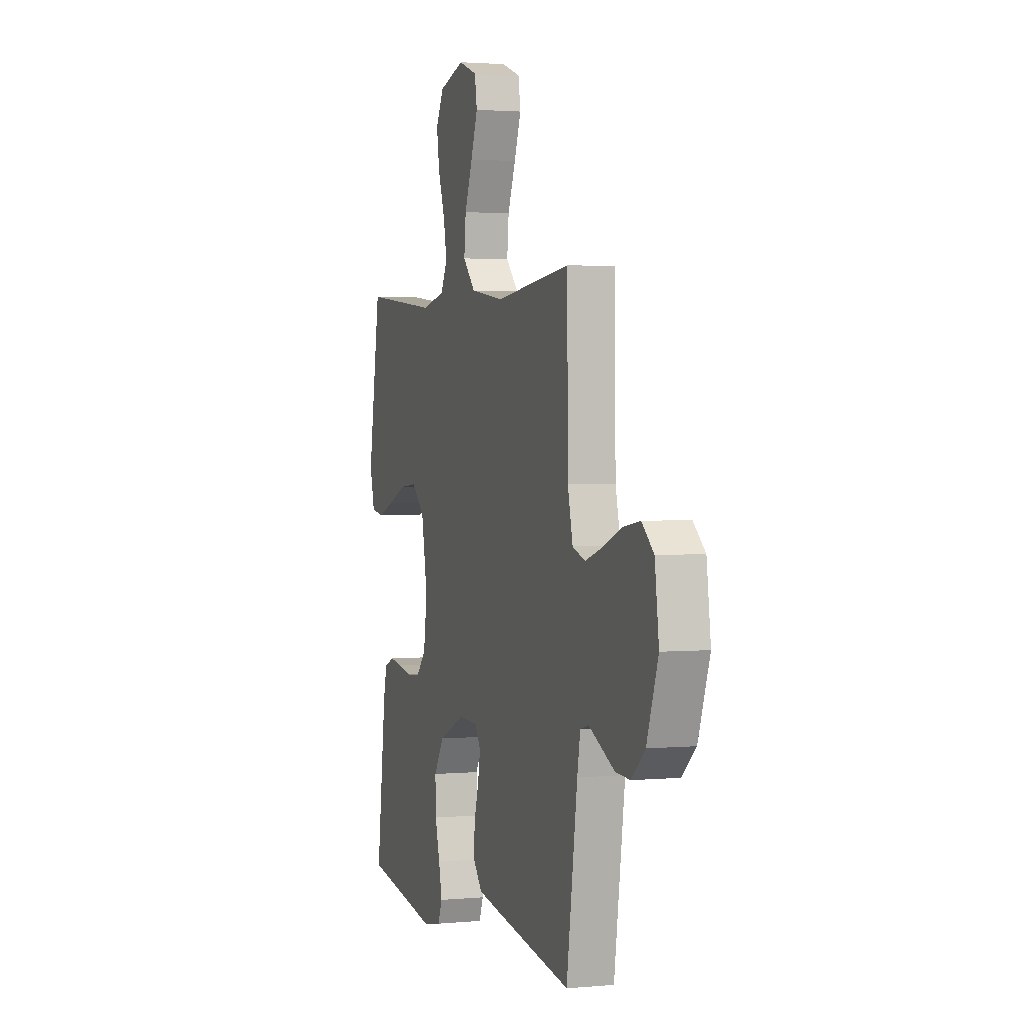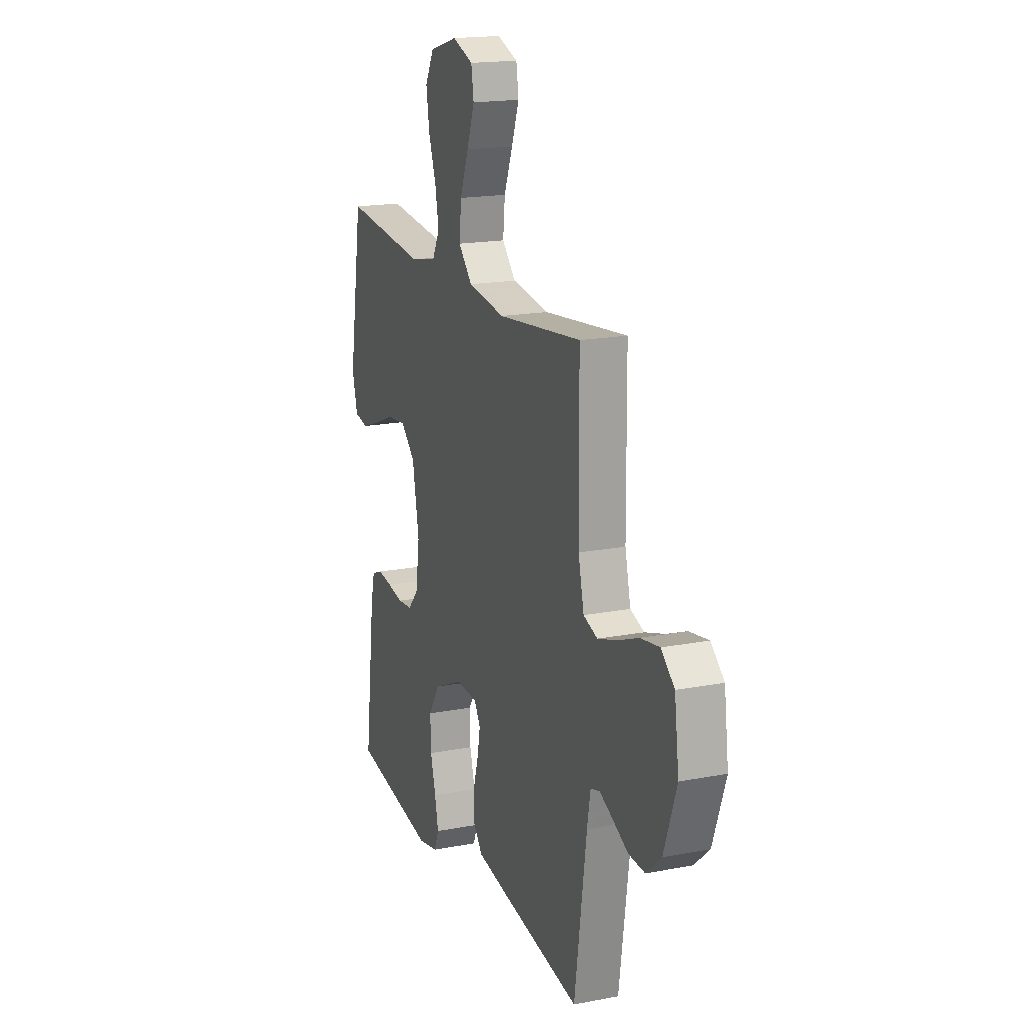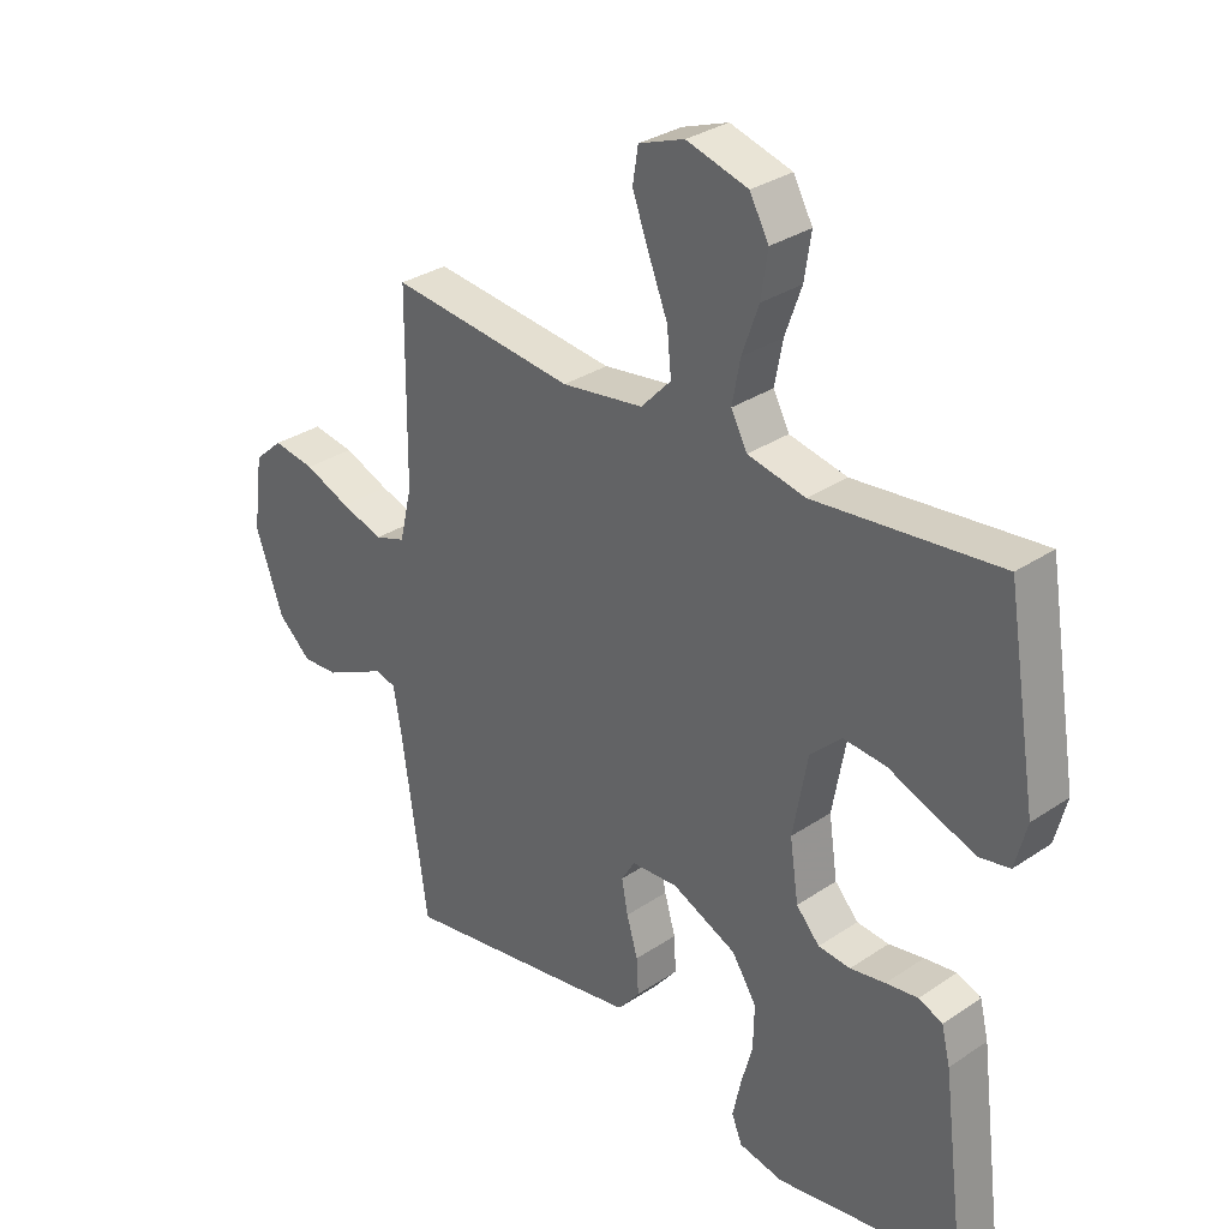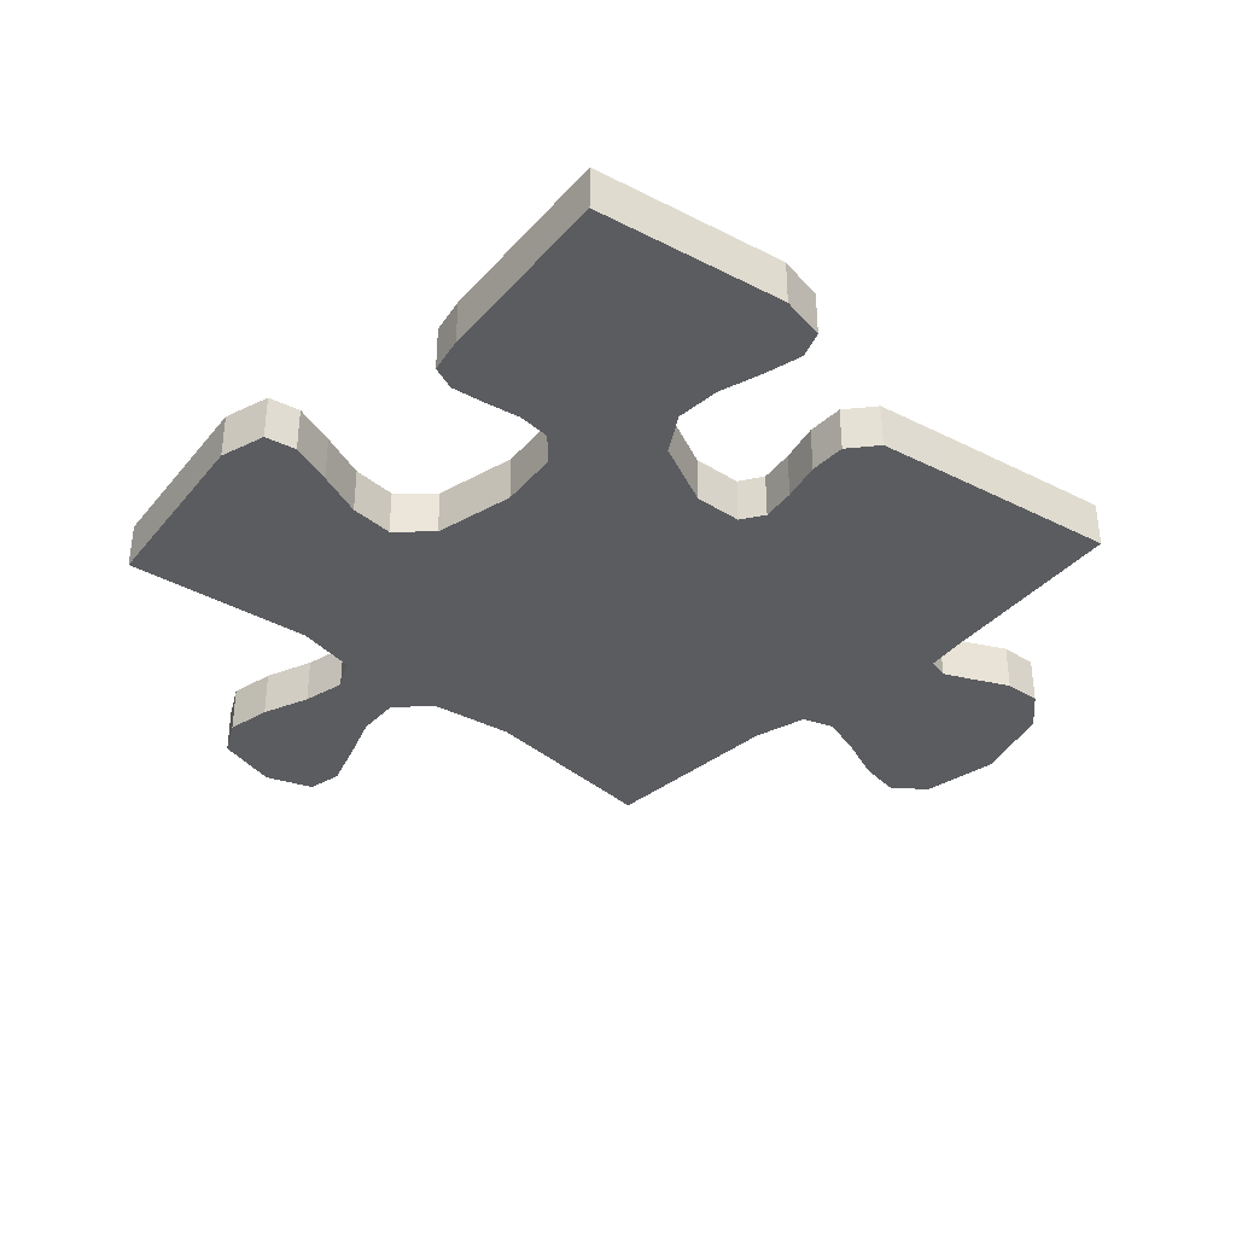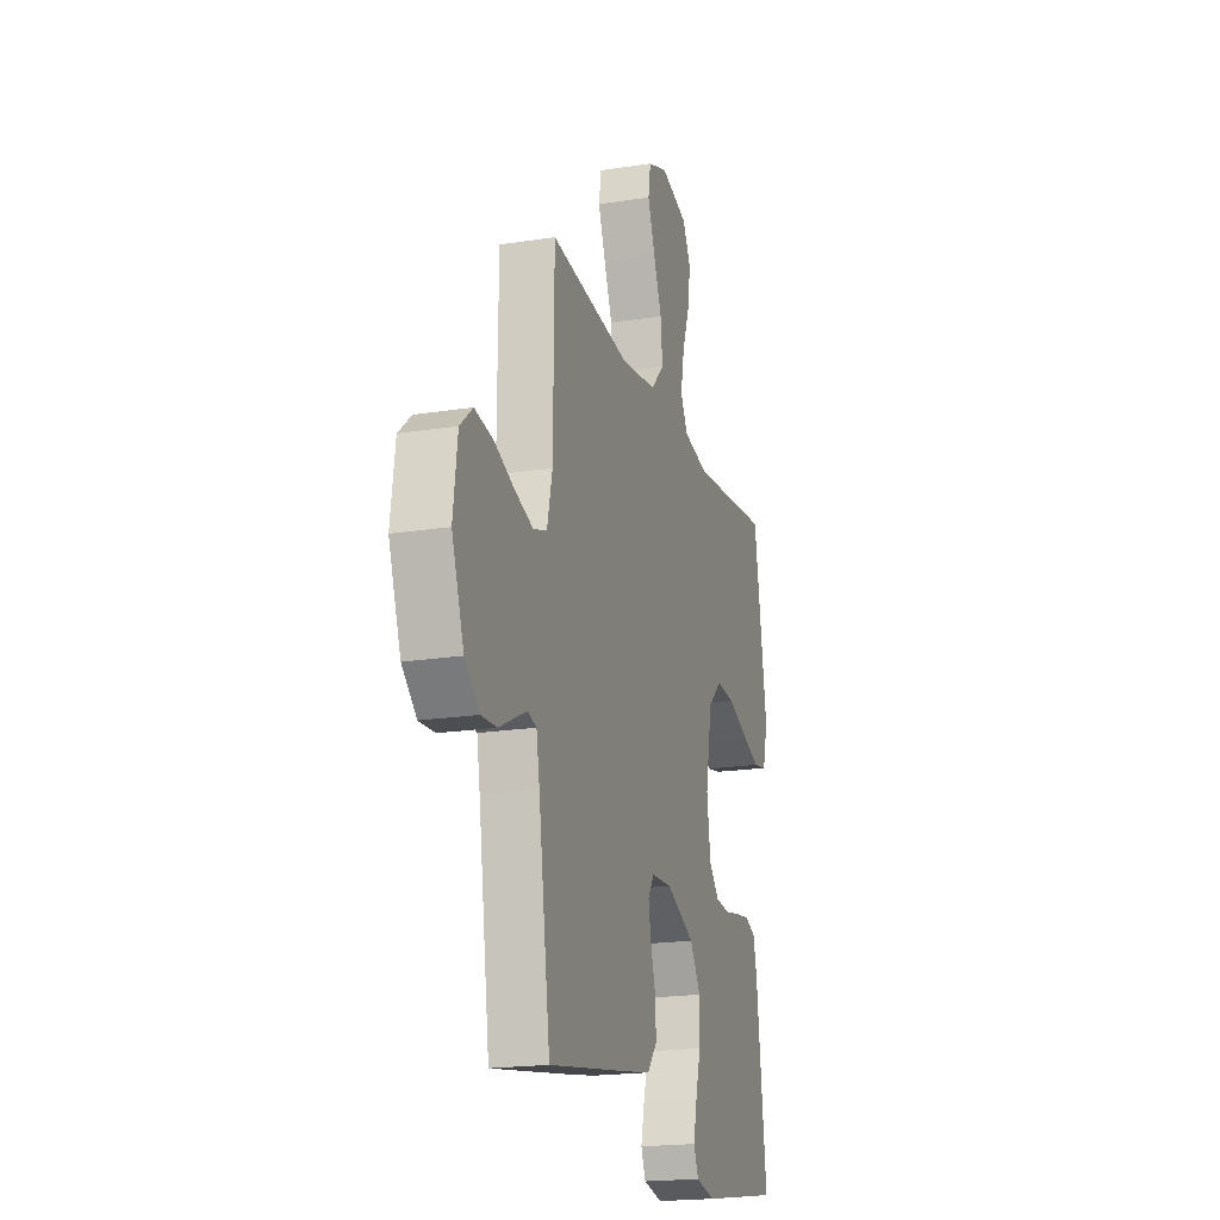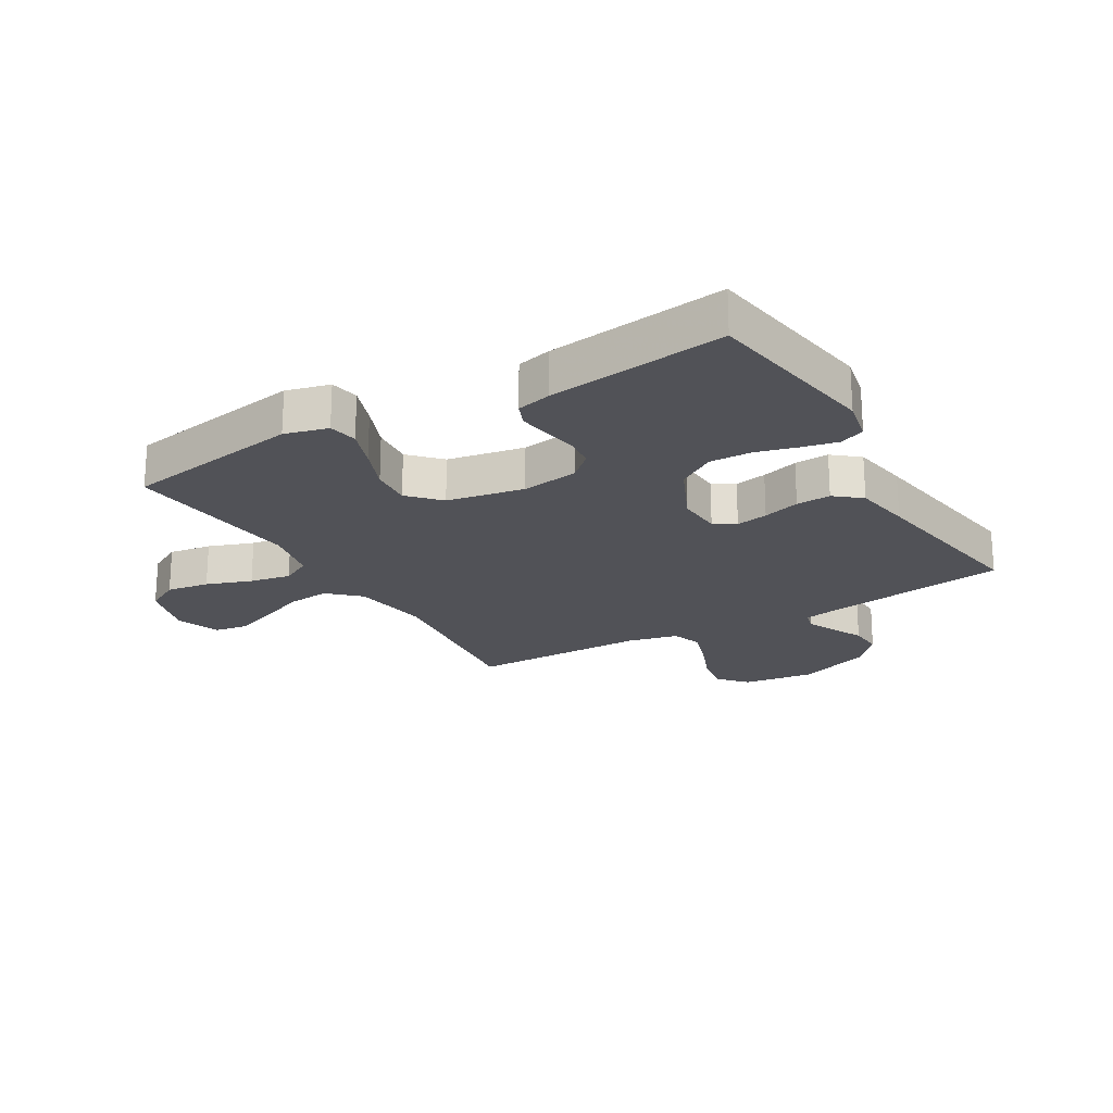
<metadata>
{"format":"obj","ext":"obj","renderer":"f3d","projection":"perspective","resolution":1024,"background":"white","views":[{"elev":2.3,"azim":-108.1,"up":"+Z"},{"elev":17.9,"azim":-110.6,"up":"+Z"},{"elev":31.3,"azim":46.2,"up":"+Z"},{"elev":-35.3,"azim":137.1,"up":"+Y"},{"elev":-19.4,"azim":-73.5,"up":"+Z"},{"elev":-21.5,"azim":120.5,"up":"+Y"}]}
</metadata>
<code>
v 0.5 0.07 0.5
v 0.549 0.07 0.2
v 0.53 0.07 0.127
v 0.481 0.07 0.118
v 0.414 0.07 0.142
v 0.34 0.07 0.172
v 0.271 0.07 0.178
v 0.22 0.07 0.13
v 0.196 0.07 0
v 0.21 0.07 -0.096
v 0.248 0.07 -0.138
v 0.3 0.07 -0.143
v 0.357 0.07 -0.133
v 0.409 0.07 -0.126
v 0.448 0.07 -0.142
v 0.462 0.07 -0.2
v 0.5 0.07 -0.5
v 0.2 0.07 -0.547
v 0.128 0.07 -0.532
v 0.111 0.07 -0.49
v 0.124 0.07 -0.43
v 0.143 0.07 -0.361
v 0.145 0.07 -0.29
v 0.105 0.07 -0.227
v 0 0.07 -0.179
v -0.076 0.07 -0.183
v -0.098 0.07 -0.219
v -0.088 0.07 -0.273
v -0.07 0.07 -0.335
v -0.067 0.07 -0.393
v -0.103 0.07 -0.437
v -0.2 0.07 -0.453
v -0.5 0.07 -0.5
v -0.543 0.07 -0.2
v -0.555 0.07 -0.132
v -0.588 0.07 -0.123
v -0.635 0.07 -0.145
v -0.69 0.07 -0.172
v -0.748 0.07 -0.175
v -0.802 0.07 -0.127
v -0.847 0.07 0
v -0.831 0.07 0.12
v -0.784 0.07 0.161
v -0.716 0.07 0.15
v -0.642 0.07 0.12
v -0.573 0.07 0.098
v -0.523 0.07 0.115
v -0.503 0.07 0.2
v -0.5 0.07 0.5
v -0.2 0.07 0.466
v -0.067 0.07 0.485
v -0.018 0.07 0.537
v -0.025 0.07 0.608
v -0.056 0.07 0.686
v -0.083 0.07 0.759
v -0.074 0.07 0.815
v 0 0.07 0.842
v 0.1 0.07 0.813
v 0.131 0.07 0.756
v 0.12 0.07 0.684
v 0.093 0.07 0.608
v 0.08 0.07 0.539
v 0.106 0.07 0.489
v 0.2 0.07 0.469
v 0.5 0 0.5
v 0.549 0 0.2
v 0.53 0 0.127
v 0.481 0 0.118
v 0.414 0 0.142
v 0.34 0 0.172
v 0.271 0 0.178
v 0.22 0 0.13
v 0.196 0 0
v 0.21 0 -0.096
v 0.248 0 -0.138
v 0.3 0 -0.143
v 0.357 0 -0.133
v 0.409 0 -0.126
v 0.448 0 -0.142
v 0.462 0 -0.2
v 0.5 0 -0.5
v 0.2 0 -0.547
v 0.128 0 -0.532
v 0.111 0 -0.49
v 0.124 0 -0.43
v 0.143 0 -0.361
v 0.145 0 -0.29
v 0.105 0 -0.227
v 0 0 -0.179
v -0.076 0 -0.183
v -0.098 0 -0.219
v -0.088 0 -0.273
v -0.07 0 -0.335
v -0.067 0 -0.393
v -0.103 0 -0.437
v -0.2 0 -0.453
v -0.5 0 -0.5
v -0.543 0 -0.2
v -0.555 0 -0.132
v -0.588 0 -0.123
v -0.635 0 -0.145
v -0.69 0 -0.172
v -0.748 0 -0.175
v -0.802 0 -0.127
v -0.847 0 0
v -0.831 0 0.12
v -0.784 0 0.161
v -0.716 0 0.15
v -0.642 0 0.12
v -0.573 0 0.098
v -0.523 0 0.115
v -0.503 0 0.2
v -0.5 0 0.5
v -0.2 0 0.466
v -0.067 0 0.485
v -0.018 0 0.537
v -0.025 0 0.608
v -0.056 0 0.686
v -0.083 0 0.759
v -0.074 0 0.815
v 0 0 0.842
v 0.1 0 0.813
v 0.131 0 0.756
v 0.12 0 0.684
v 0.093 0 0.608
v 0.08 0 0.539
v 0.106 0 0.489
v 0.2 0 0.469
f 59 60 61
f 58 59 61
f 57 58 61
f 56 57 61
f 55 56 61
f 54 55 61
f 53 54 61
f 52 53 61 62
f 51 52 62 63
f 48 49 50
f 51 63 64
f 50 51 64
f 48 50 64
f 47 48 64
f 43 44 45
f 42 43 45
f 41 42 45
f 40 41 45
f 39 40 45
f 38 39 45
f 37 38 45
f 36 37 45 46
f 35 36 46 47
f 32 33 34
f 31 32 34
f 30 31 34
f 29 30 34
f 28 29 34
f 34 35 47
f 28 34 47
f 27 28 47
f 20 21 22
f 19 20 22
f 18 19 22
f 17 18 22
f 16 17 22
f 15 16 22
f 14 15 22
f 13 14 22
f 12 13 22
f 11 12 22 23
f 10 11 23 24
f 4 5 6
f 3 4 6
f 2 3 6
f 1 2 6
f 64 1 6
f 64 6 7
f 26 27 47 64
f 25 26 64
f 9 10 24 25
f 8 9 25 64
f 7 8 64
f 125 124 123
f 125 123 122
f 125 122 121
f 125 121 120
f 125 120 119
f 125 119 118
f 125 118 117
f 126 125 117 116
f 127 126 116 115
f 114 113 112
f 128 127 115
f 128 115 114
f 128 114 112
f 128 112 111
f 109 108 107
f 109 107 106
f 109 106 105
f 109 105 104
f 109 104 103
f 109 103 102
f 109 102 101
f 110 109 101 100
f 111 110 100 99
f 98 97 96
f 98 96 95
f 98 95 94
f 98 94 93
f 98 93 92
f 111 99 98
f 111 98 92
f 111 92 91
f 86 85 84
f 86 84 83
f 86 83 82
f 86 82 81
f 86 81 80
f 86 80 79
f 86 79 78
f 86 78 77
f 86 77 76
f 87 86 76 75
f 88 87 75 74
f 70 69 68
f 70 68 67
f 70 67 66
f 70 66 65
f 70 65 128
f 71 70 128
f 128 111 91 90
f 128 90 89
f 89 88 74 73
f 128 89 73 72
f 128 72 71
f 1 65 66 2
f 2 66 67 3
f 3 67 68 4
f 4 68 69 5
f 5 69 70 6
f 6 70 71 7
f 7 71 72 8
f 8 72 73 9
f 9 73 74 10
f 10 74 75 11
f 11 75 76 12
f 12 76 77 13
f 13 77 78 14
f 14 78 79 15
f 15 79 80 16
f 16 80 81 17
f 17 81 82 18
f 18 82 83 19
f 19 83 84 20
f 20 84 85 21
f 21 85 86 22
f 22 86 87 23
f 23 87 88 24
f 24 88 89 25
f 25 89 90 26
f 26 90 91 27
f 27 91 92 28
f 28 92 93 29
f 29 93 94 30
f 30 94 95 31
f 31 95 96 32
f 32 96 97 33
f 33 97 98 34
f 34 98 99 35
f 35 99 100 36
f 36 100 101 37
f 37 101 102 38
f 38 102 103 39
f 39 103 104 40
f 40 104 105 41
f 41 105 106 42
f 42 106 107 43
f 43 107 108 44
f 44 108 109 45
f 45 109 110 46
f 46 110 111 47
f 47 111 112 48
f 48 112 113 49
f 49 113 114 50
f 50 114 115 51
f 51 115 116 52
f 52 116 117 53
f 53 117 118 54
f 54 118 119 55
f 55 119 120 56
f 56 120 121 57
f 57 121 122 58
f 58 122 123 59
f 59 123 124 60
f 60 124 125 61
f 61 125 126 62
f 62 126 127 63
f 63 127 128 64
f 64 128 65 1

</code>
